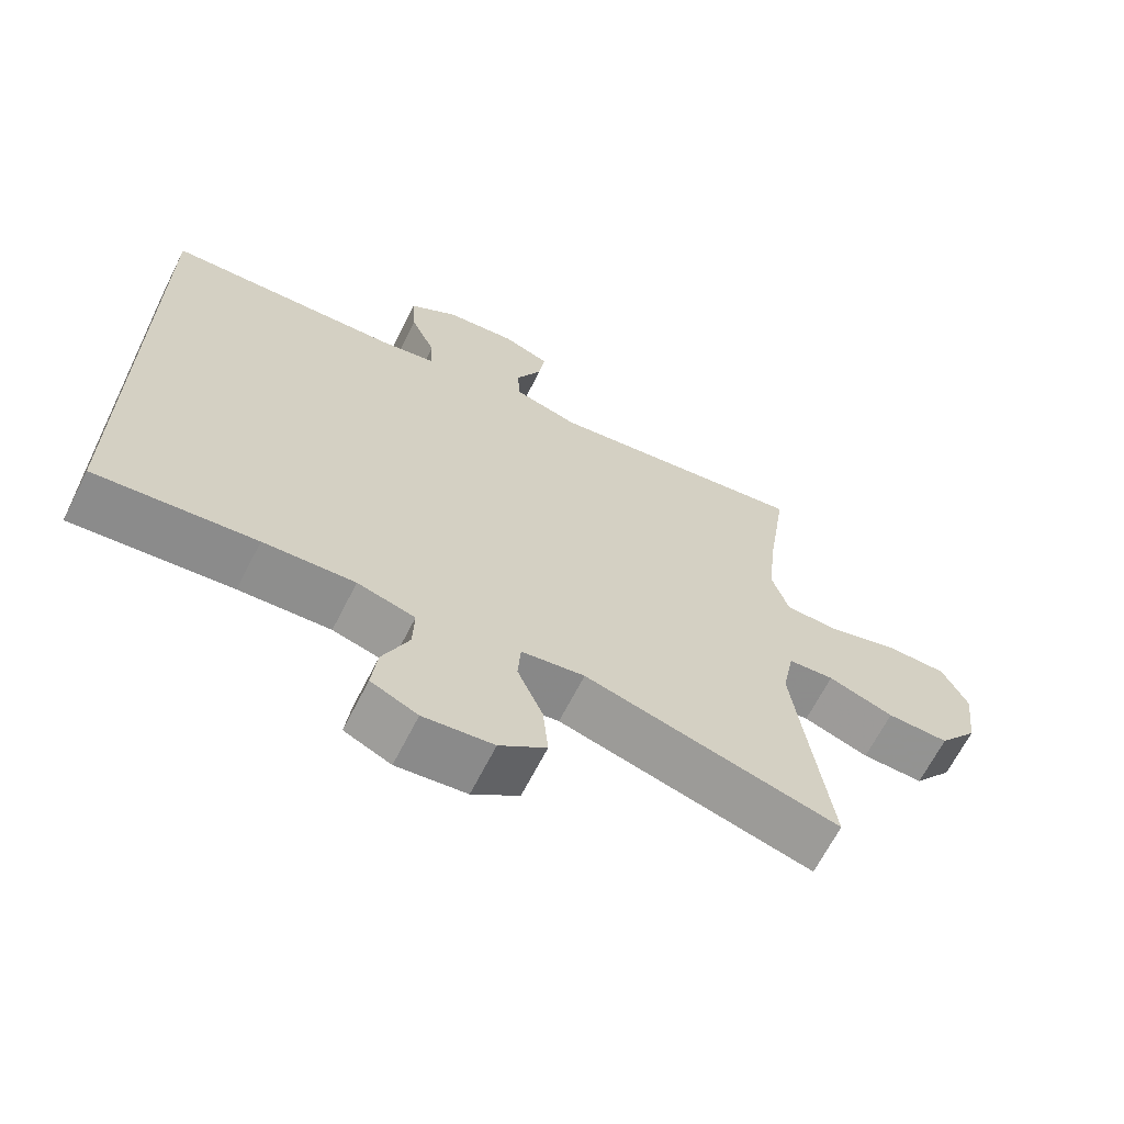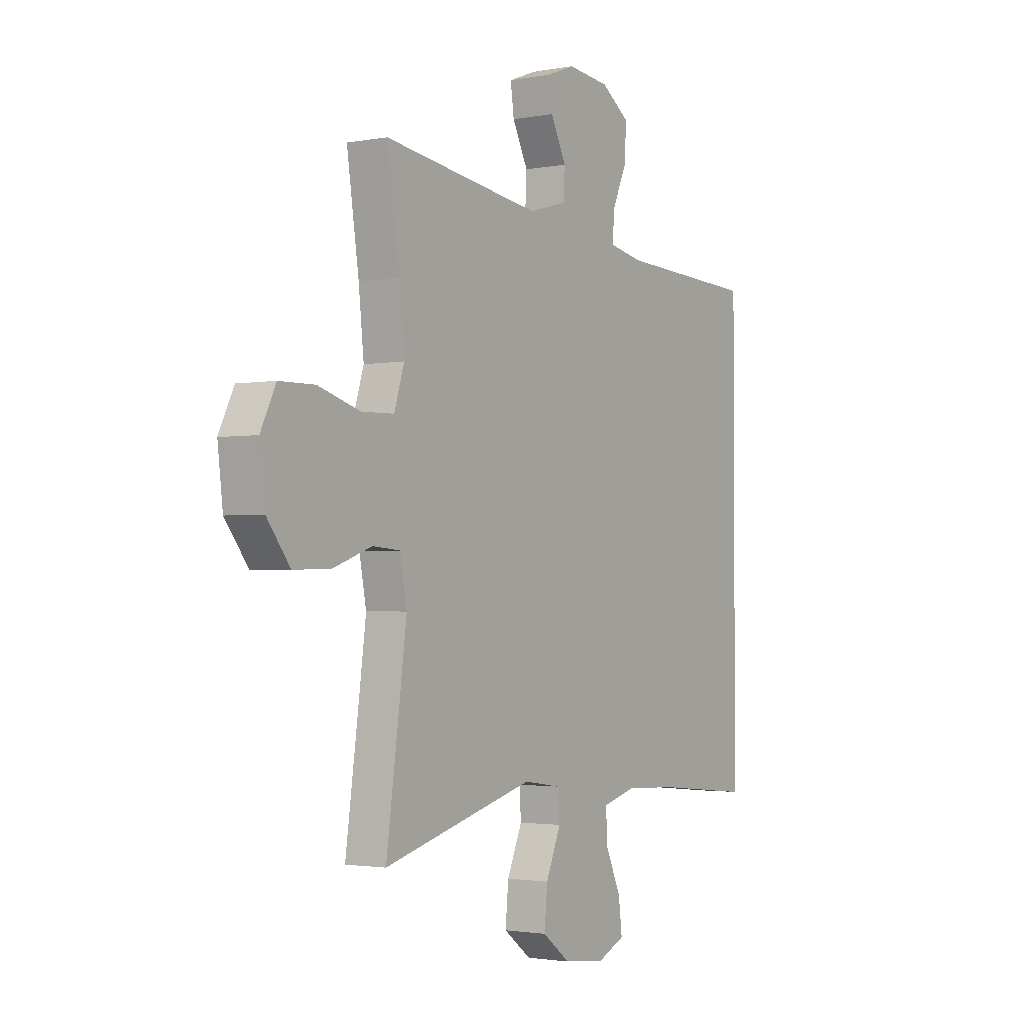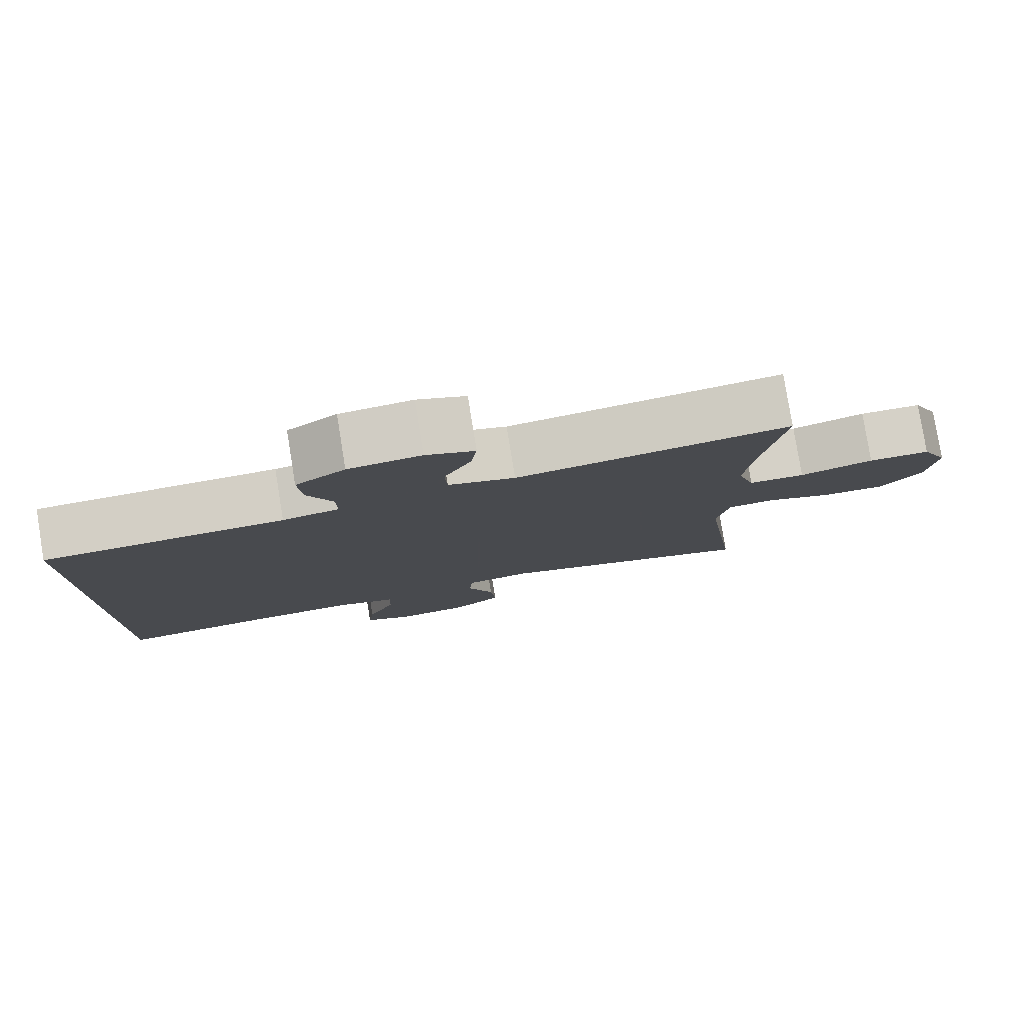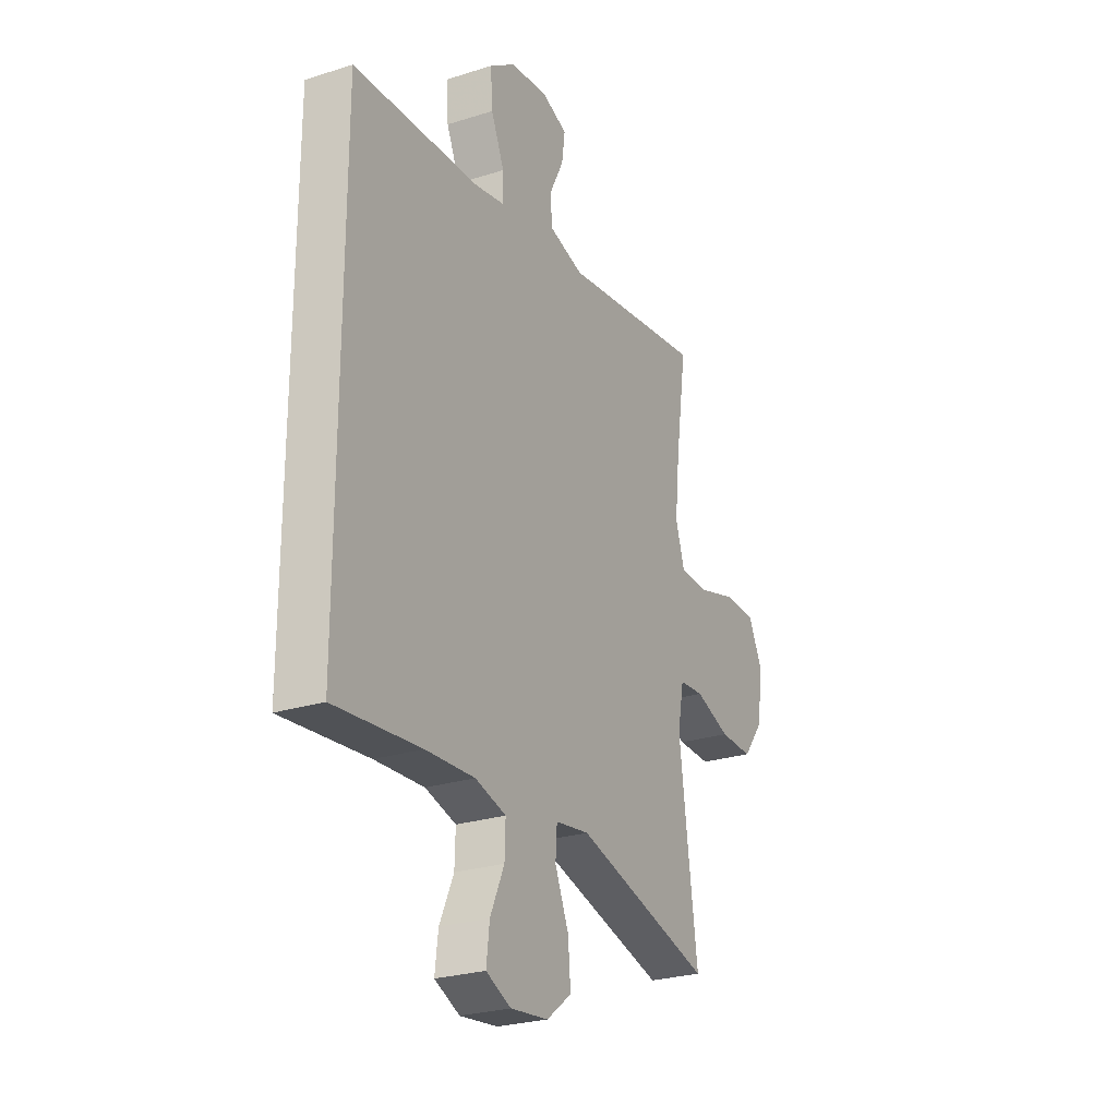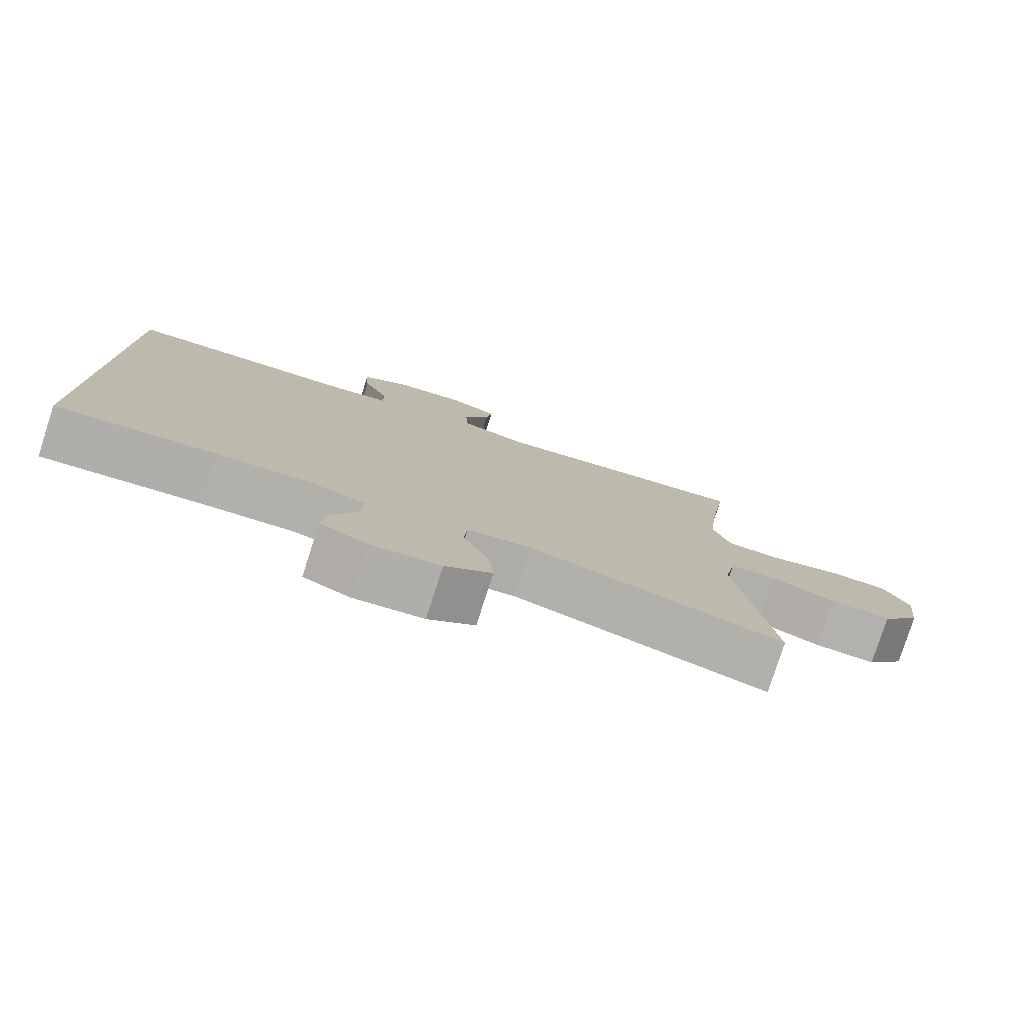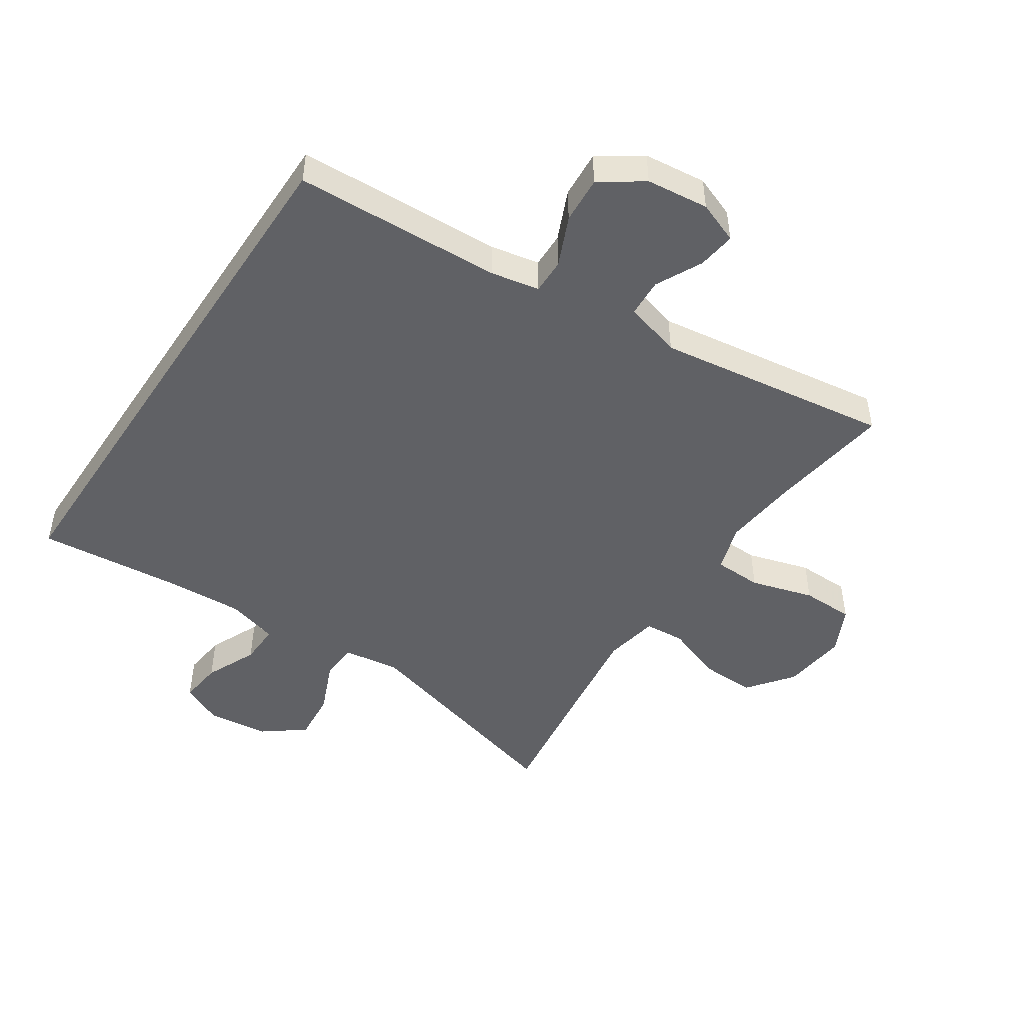
<metadata>
{"format":"obj","ext":"obj","renderer":"f3d","projection":"perspective","resolution":1024,"background":"white","views":[{"elev":-66.1,"azim":-26.9,"up":"+Z"},{"elev":-2.1,"azim":123.5,"up":"+Z"},{"elev":79.9,"azim":-9.2,"up":"+Z"},{"elev":-25.9,"azim":-63.2,"up":"+Z"},{"elev":-79.1,"azim":-17.9,"up":"+Z"},{"elev":-48.3,"azim":-33.7,"up":"+Y"}]}
</metadata>
<code>
v 0.5 0.07 0.5
v 0.472 0.07 0.309
v 0.46 0.07 0.194
v 0.483 0.07 0.12
v 0.558 0.07 0.118
v 0.656 0.07 0.147
v 0.738 0.07 0.146
v 0.773 0.07 0.074
v 0.761 0.07 -0.027
v 0.707 0.07 -0.097
v 0.622 0.07 -0.095
v 0.532 0.07 -0.063
v 0.469 0.07 -0.068
v 0.453 0.07 -0.152
v 0.47 0.07 -0.281
v 0.5 0.07 -0.5
v 0.15 0.07 -0.405
v 0.063 0.07 -0.418
v 0.059 0.07 -0.476
v 0.094 0.07 -0.558
v 0.101 0.07 -0.635
v 0.037 0.07 -0.684
v -0.059 0.07 -0.695
v -0.123 0.07 -0.666
v -0.115 0.07 -0.599
v -0.079 0.07 -0.519
v -0.077 0.07 -0.456
v -0.156 0.07 -0.434
v -0.281 0.07 -0.441
v -0.5 0.07 -0.463
v -0.5 0.07 0.395
v -0.177 0.07 0.41
v -0.101 0.07 0.425
v -0.102 0.07 0.48
v -0.136 0.07 0.557
v -0.141 0.07 0.63
v -0.075 0.07 0.676
v 0.022 0.07 0.687
v 0.087 0.07 0.662
v 0.079 0.07 0.603
v 0.043 0.07 0.531
v 0.046 0.07 0.472
v 0.135 0.07 0.447
v 0.5 0 0.5
v 0.472 0 0.309
v 0.46 0 0.194
v 0.483 0 0.12
v 0.558 0 0.118
v 0.656 0 0.147
v 0.738 0 0.146
v 0.773 0 0.074
v 0.761 0 -0.027
v 0.707 0 -0.097
v 0.622 0 -0.095
v 0.532 0 -0.063
v 0.469 0 -0.068
v 0.453 0 -0.152
v 0.47 0 -0.281
v 0.5 0 -0.5
v 0.15 0 -0.405
v 0.063 0 -0.418
v 0.059 0 -0.476
v 0.094 0 -0.558
v 0.101 0 -0.635
v 0.037 0 -0.684
v -0.059 0 -0.695
v -0.123 0 -0.666
v -0.115 0 -0.599
v -0.079 0 -0.519
v -0.077 0 -0.456
v -0.156 0 -0.434
v -0.281 0 -0.441
v -0.5 0 -0.463
v -0.5 0 0.395
v -0.177 0 0.41
v -0.101 0 0.425
v -0.102 0 0.48
v -0.136 0 0.557
v -0.141 0 0.63
v -0.075 0 0.676
v 0.022 0 0.687
v 0.087 0 0.662
v 0.079 0 0.603
v 0.043 0 0.531
v 0.046 0 0.472
v 0.135 0 0.447
f 39 40 41
f 38 39 41
f 37 38 41
f 36 37 41
f 35 36 41
f 34 35 41
f 33 34 41 42
f 29 30 31 32
f 28 29 32 33
f 33 42 43
f 28 33 43
f 27 28 43
f 24 25 26
f 23 24 26
f 22 23 26
f 21 22 26
f 20 21 26
f 19 20 26
f 18 19 26 27
f 15 16 17
f 14 15 17 18
f 18 27 43
f 14 18 43
f 13 14 43
f 10 11 12
f 9 10 12
f 8 9 12
f 7 8 12
f 6 7 12
f 5 6 12
f 4 5 12 13
f 43 1 2
f 43 2 3
f 3 4 13 43
f 84 83 82
f 84 82 81
f 84 81 80
f 84 80 79
f 84 79 78
f 84 78 77
f 85 84 77 76
f 75 74 73 72
f 76 75 72 71
f 86 85 76
f 86 76 71
f 86 71 70
f 69 68 67
f 69 67 66
f 69 66 65
f 69 65 64
f 69 64 63
f 69 63 62
f 70 69 62 61
f 60 59 58
f 61 60 58 57
f 86 70 61
f 86 61 57
f 86 57 56
f 55 54 53
f 55 53 52
f 55 52 51
f 55 51 50
f 55 50 49
f 55 49 48
f 56 55 48 47
f 45 44 86
f 46 45 86
f 86 56 47 46
f 1 44 45 2
f 2 45 46 3
f 3 46 47 4
f 4 47 48 5
f 5 48 49 6
f 6 49 50 7
f 7 50 51 8
f 8 51 52 9
f 9 52 53 10
f 10 53 54 11
f 11 54 55 12
f 12 55 56 13
f 13 56 57 14
f 14 57 58 15
f 15 58 59 16
f 16 59 60 17
f 17 60 61 18
f 18 61 62 19
f 19 62 63 20
f 20 63 64 21
f 21 64 65 22
f 22 65 66 23
f 23 66 67 24
f 24 67 68 25
f 25 68 69 26
f 26 69 70 27
f 27 70 71 28
f 28 71 72 29
f 29 72 73 30
f 30 73 74 31
f 31 74 75 32
f 32 75 76 33
f 33 76 77 34
f 34 77 78 35
f 35 78 79 36
f 36 79 80 37
f 37 80 81 38
f 38 81 82 39
f 39 82 83 40
f 40 83 84 41
f 41 84 85 42
f 42 85 86 43
f 43 86 44 1

</code>
